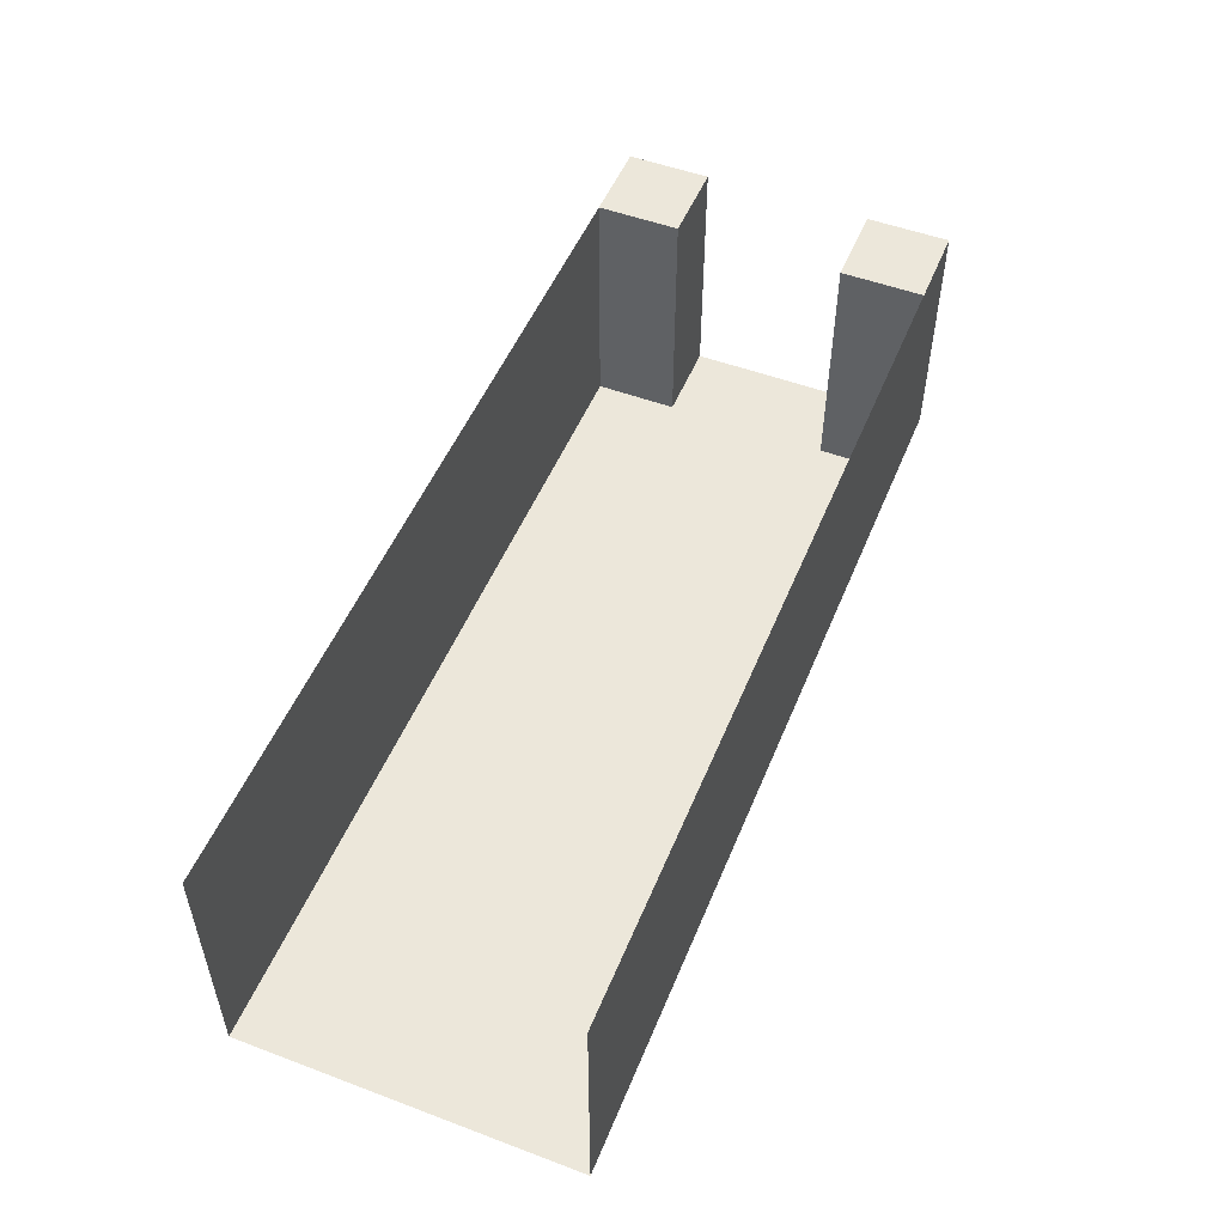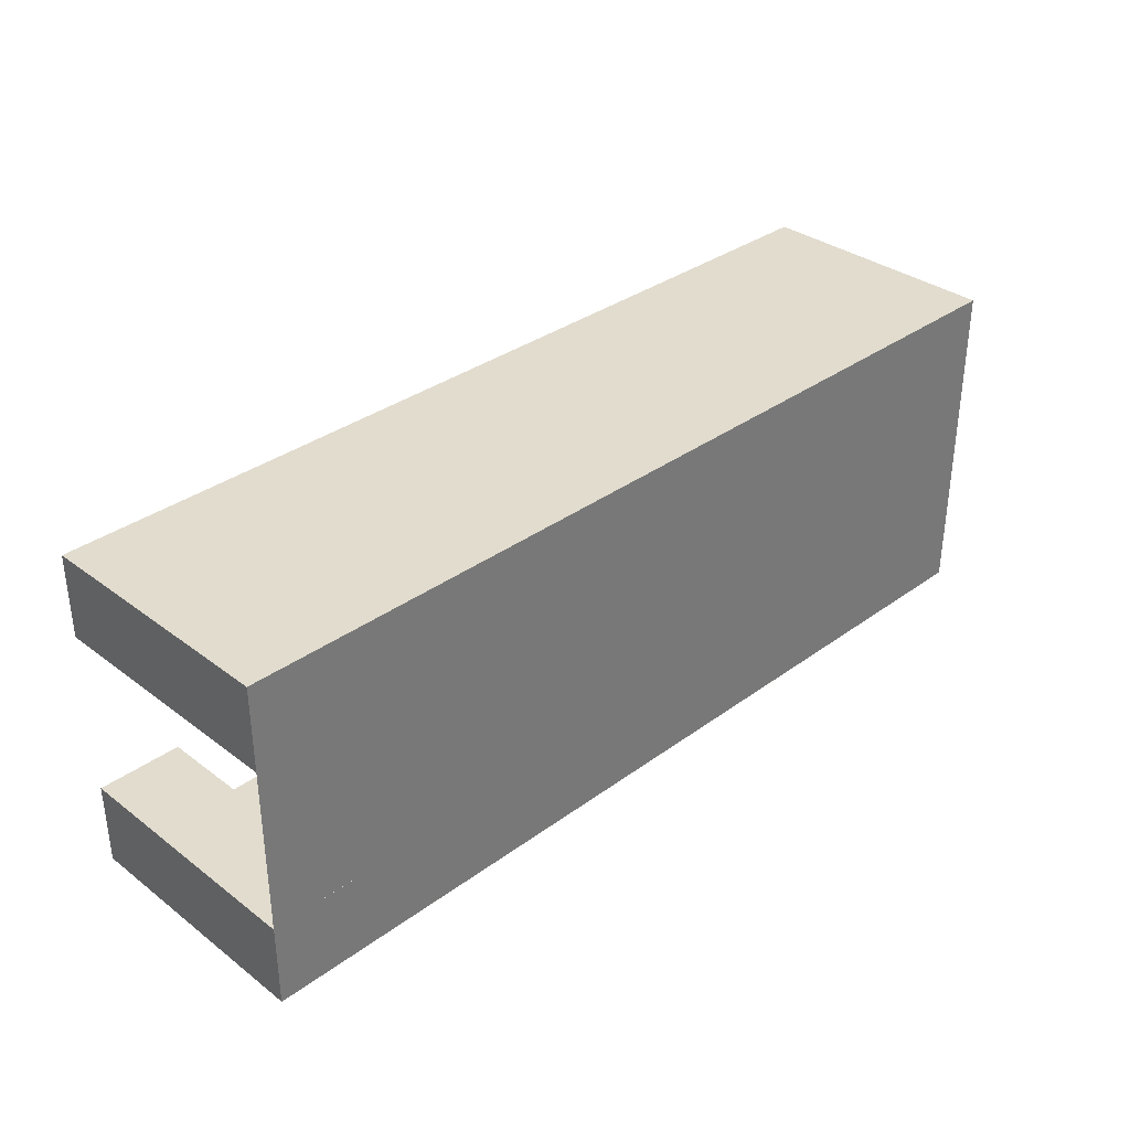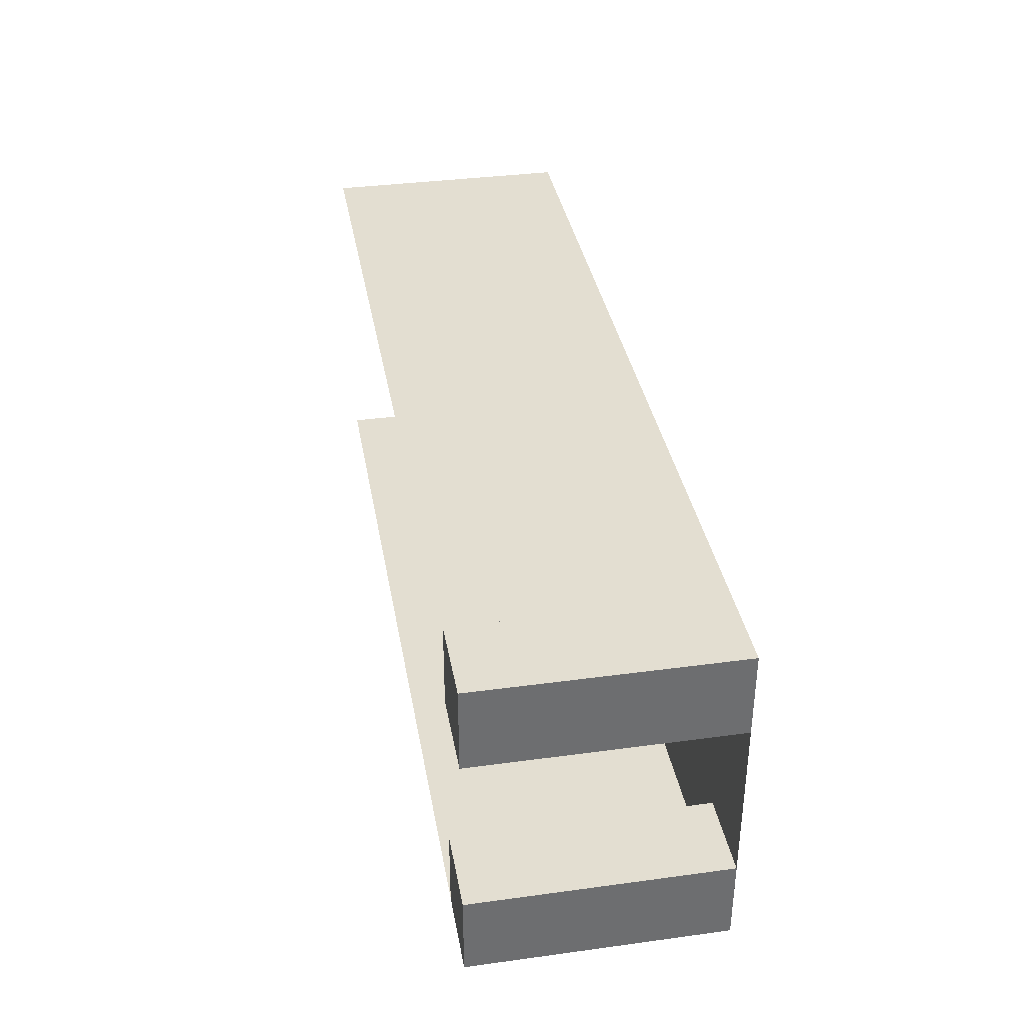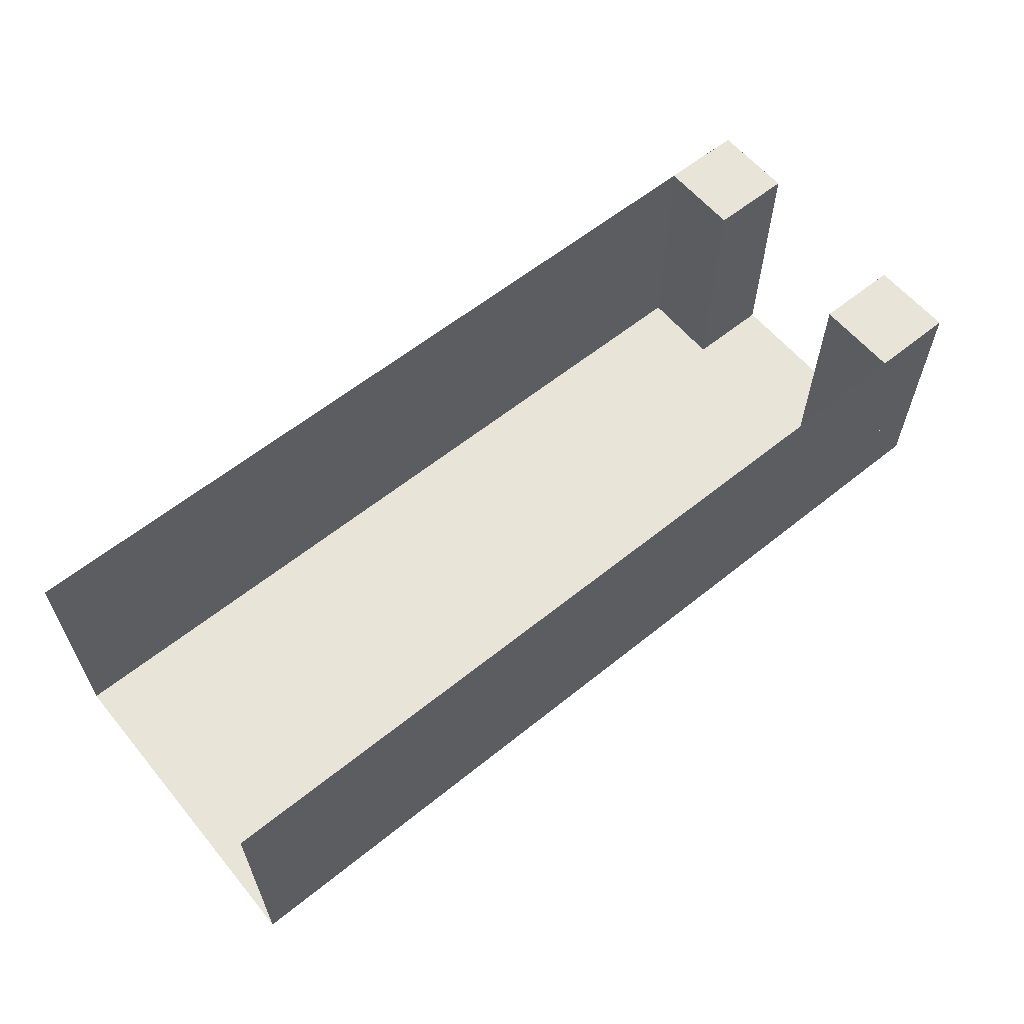
<metadata>
{"format":"obj","ext":"obj","renderer":"f3d","projection":"perspective","resolution":1024,"background":"white","views":[{"elev":51.6,"azim":112.1,"up":"+Y"},{"elev":34.0,"azim":-44.6,"up":"+Z"},{"elev":36.3,"azim":-100.0,"up":"+Z"},{"elev":60.2,"azim":140.5,"up":"+Y"}]}
</metadata>
<code>
o Default
v 0 0 0
v 0 2 0
v 2 2 0
v 2 0 0
v -2.524e-16 0 -2
v -2.524e-16 2 -2
v 1.916e-16 2 0
v 1.916e-16 0 0
v 2 0 -2
v 2 2 -2
v 0 2 -2
v 0 0 -2
v 2 0 -4.441e-16
v 2 2 -4.441e-16
v 2 2 -2
v 2 0 -2
v 0 -0.0001367 -0.00015
v 0 6.326e-05 -2
v 2 6.326e-05 -2
v 2 -0.0001367 -0.00015
v 0 2 -0.00015
v 0 2 -2
v 2 2 -2
v 2 2 -0.00015
v 0 7.241e-05 -2
v 0 0.0002724 4.999e-05
v 2 0.0002724 4.999e-05
v 2 7.241e-05 -2
v 2 0 4
v 2 2 4
v 0 2 4
v 0 0 4
v 2 0 4
v 2 2 4
v 2 2 6
v 2 0 6
v 2 0 6
v 2 2 6
v 2 2 4
v 2 0 4
v 1.977e-15 0 4
v 1.977e-15 2 4
v 2.421e-15 2 6
v 2.421e-15 0 6
v 0 0 6
v 0 2 6
v 2 2 6
v 2 0 6
v 0 -0.0002104 4
v 0 -1.041e-05 6
v 2 -1.041e-05 6
v 2 -0.0002104 4
v 1.977e-15 2 4
v -2.093e-15 4 4
v -1.649e-15 4 6
v 2.421e-15 2 6
v -2.524e-16 2 -2
v -1.625e-15 4 -2
v -1.181e-15 4 0
v 1.916e-16 2 0
v -1.625e-15 4 -2
v -1.632e-15 6 -2
v -1.188e-15 6 0
v -1.181e-15 4 0
v -2.093e-15 4 4
v -4.105e-16 6 4
v 3.363e-17 6 6
v -1.649e-15 4 6
v 0 2 6
v 0 4 6
v 2 4 6
v 2 2 6
v 0 4 6
v 0 6 6
v 2 6 6
v 2 4 6
v 2 2 6
v 2 4 6
v 2 4 4
v 2 2 4
v 2 4 6
v 2 6 6
v 2 6 4
v 2 4 4
v 2 2 -4.441e-16
v 2 4 2.165e-15
v 2 4 -2
v 2 2 -2
v 2 4 2.165e-15
v 2 6 2.165e-15
v 2 6 -2
v 2 4 -2
v 2 2 -2
v 2 4 -2
v 2 4 0
v 2 2 0
v 2 4 -2
v 2 6 -2
v 2 6 0
v 2 4 0
v 0 2 0
v 0 4 0
v 2 4 0
v 2 2 0
v 0 4 0
v 0 6 0
v 2 6 0
v 2 4 0
v 2 2 -2
v 2 4 -2
v 0 4 -2
v 0 2 -2
v 2 4 -2
v 2 6 -2
v 0 6 -2
v 0 4 -2
v 2 2 4
v 2 4 4
v 0 4 4
v 0 2 4
v 2 4 4
v 2 6 4
v 0 6 4
v 0 4 4
v 0 0.0002332 2
v 0 0.0004332 0.00025
v 2 0.0004332 0.00025
v 2 0.0002332 2
v 0 4.116e-05 4
v 0 0.0002332 2
v 2 0.0002332 2
v 2 4.116e-05 4
v 2 0.0002332 2
v 2 0.0004332 0.00025
v 4 0.0004659 0.00025
v 4 0.0002659 2
v 2 4.116e-05 4
v 2 0.0002332 2
v 4 0.0002659 2
v 4 8.691e-05 4
v 4 0.0002659 2
v 4 0.0004659 0.00025
v 6 0.0004255 0.00025
v 6 0.0002255 2
v 4 8.691e-05 4
v 4 0.0002659 2
v 6 0.0002255 2
v 6 7.894e-05 4
v 6 0.0002255 2
v 6 0.0004255 0.00025
v 8 0.0004045 0.00025
v 8 0.0002045 2
v 6 7.894e-05 4
v 6 0.0002255 2
v 8 0.0002045 2
v 8 1.732e-05 4
v 8 0.0002045 2
v 8 0.0004045 0.00025
v 10 0.0005009 0.00025
v 10 0.0003009 2
v 8 1.732e-05 4
v 8 0.0002045 2
v 10 0.0003009 2
v 10 7.355e-05 4
v 10 7.355e-05 4
v 10 0.0005009 0.00025
v 14 0.0005637 5.002e-05
v 14 0.0001637 4
v 14 0.0001637 4
v 14 0.0005637 5.002e-05
v 18 0.0005582 5.002e-05
v 18 0.0001582 4
v 18 0.0001582 4
v 18 0.0005582 5.002e-05
v 22 0.0005289 5.002e-05
v 22 0.0001289 4
v 10 0 6
v 10 2 6
v 2 2 6
v 2 0 6
v 2 7.496e-05 6
v 2 4.116e-05 4
v 6 7.894e-05 4
v 6 7.496e-05 6
v 6 7.496e-05 6
v 6 7.894e-05 4
v 10 7.355e-05 4
v 10 8.369e-05 6
v 14 9.013e-05 6
v 14 0.0001637 4
v 18 0.0001582 4
v 18 8.879e-05 6
v 18 8.879e-05 6
v 18 0.0001582 4
v 22 0.0001289 4
v 22 9.885e-05 6
v 10 8.369e-05 6
v 10 7.355e-05 4
v 14 0.0001637 4
v 14 9.013e-05 6
v 2 0.0004332 0.00025
v 2 0.000858 -1.999
v 6 0.000858 -1.999
v 6 0.0004255 0.00025
v 18 0.0005844 0.00065
v 18 0.0007844 -1.999
v 22 0.0007844 -1.999
v 22 0.0005844 0.00065
v 10 0.0005009 0.00025
v 10 0.0008547 -1.999
v 14 0.0008547 -1.999
v 14 0.0006547 0.00065
v 6 0.0004255 0.00025
v 6 0.000858 -1.999
v 10 0.0008547 -1.999
v 10 0.0005009 0.00025
v 14 0.0006547 0.00065
v 14 0.0008547 -1.999
v 18 0.0007844 -1.999
v 18 0.0005844 0.00065
v 4 2 6
v 4 4 6
v 2 4 6
v 2 2 6
v 4 4 6
v 4 6 6
v 2 6 6
v 2 4 6
v 6 4 6
v 6 6 6
v 4 6 6
v 4 4 6
v 6 2 6
v 6 4 6
v 4 4 6
v 4 2 6
v 10 4 6
v 10 6 6
v 8 6 6
v 8 4 6
v 10 2 6
v 10 4 6
v 8 4 6
v 8 2 6
v 8 4 6
v 8 6 6
v 6 6 6
v 6 4 6
v 12 0 6
v 12 2 6
v 10 2 6
v 10 0 6
v 20 0 6
v 20 2 6
v 18 2 6
v 18 0 6
v 12 2 6
v 12 4 6
v 10 4 6
v 10 2 6
v 12 4 6
v 12 6 6
v 10 6 6
v 10 4 6
v 16 0 6
v 16 2 6
v 14 2 6
v 14 0 6
v 22 0 6
v 22 2 6
v 20 2 6
v 20 0 6
v 16 4 6
v 16 6 6
v 14 6 6
v 14 4 6
v 14 4 6
v 14 6 6
v 12 6 6
v 12 4 6
v 16 2 6
v 16 4 6
v 14 4 6
v 14 2 6
v 14 0 6
v 14 2 6
v 12 2 6
v 12 0 6
v 14 2 6
v 14 4 6
v 12 4 6
v 12 2 6
v 18 0 6
v 18 2 6
v 16 2 6
v 16 0 6
v 22 4 6
v 22 6 6
v 20 6 6
v 20 4 6
v 22 2 6
v 22 4 6
v 20 4 6
v 20 2 6
v 20 4 6
v 20 6 6
v 18 6 6
v 18 4 6
v 18 4 6
v 18 6 6
v 16 6 6
v 16 4 6
v 18 2 6
v 18 4 6
v 16 4 6
v 16 2 6
v 8 2 6
v 8 4 6
v 6 4 6
v 6 2 6
v 20 2 6
v 20 4 6
v 18 4 6
v 18 2 6
v 2 0 6
v 2 4 6
v 10 4 6
v 10 0 6
v 10 0 6
v 10 4 6
v 18 4 6
v 18 0 6
v 2 4 6
v 2 6 6
v 4 6 6
v 4 4 6
v 4 4 6
v 4 6 6
v 6 6 6
v 6 4 6
v 6 4 6
v 6 6 6
v 8 6 6
v 8 4 6
v 8 4 6
v 8 6 6
v 10 6 6
v 10 4 6
v 10 4 6
v 10 6 6
v 12 6 6
v 12 4 6
v 12 4 6
v 12 6 6
v 14 6 6
v 14 4 6
v 14 4 6
v 14 6 6
v 16 6 6
v 16 4 6
v 16 4 6
v 16 6 6
v 18 6 6
v 18 4 6
v 18 0 6
v 18 2 6
v 20 2 6
v 20 0 6
v 20 0 6
v 20 2 6
v 22 2 6
v 22 0 6
v 18 2 6
v 18 4 6
v 20 4 6
v 20 2 6
v 20 2 6
v 20 4 6
v 22 4 6
v 22 2 6
v 18 4 6
v 18 6 6
v 20 6 6
v 20 4 6
v 20 4 6
v 20 6 6
v 22 6 6
v 22 4 6
v 4 0 -2
v 4 2 -2
v 2 2 -2
v 2 0 -2
v 4 2 -2
v 4 4 -2
v 2 4 -2
v 2 2 -2
v 4 4 -2
v 4 6 -2
v 2 6 -2
v 2 4 -2
v 12 0 -2
v 12 2 -2
v 4 2 -2
v 4 0 -2
v 20 0 -2
v 20 2 -2
v 12 2 -2
v 12 0 -2
v 6 2 -2
v 6 4 -2
v 4 4 -2
v 4 2 -2
v 8 2 -2
v 8 4 -2
v 6 4 -2
v 6 2 -2
v 18 2 -2
v 18 4 -2
v 16 4 -2
v 16 2 -2
v 14 2 -2
v 14 4 -2
v 12 4 -2
v 12 2 -2
v 22 0 -2
v 22 2 -2
v 20 2 -2
v 20 0 -2
v 16 2 -2
v 16 4 -2
v 14 4 -2
v 14 2 -2
v 22 2 -2
v 22 4 -2
v 20 4 -2
v 20 2 -2
v 20 2 -2
v 20 4 -2
v 18 4 -2
v 18 2 -2
v 12 2 -2
v 12 4 -2
v 10 4 -2
v 10 2 -2
v 10 2 -2
v 10 4 -2
v 8 4 -2
v 8 2 -2
v 6 4 -2
v 6 6 -2
v 4 6 -2
v 4 4 -2
v 20 4 -2
v 20 6 -2
v 18 6 -2
v 18 4 -2
v 12 4 -2
v 12 6 -2
v 10 6 -2
v 10 4 -2
v 14 4 -2
v 14 6 -2
v 12 6 -2
v 12 4 -2
v 22 4 -2
v 22 6 -2
v 20 6 -2
v 20 4 -2
v 8 4 -2
v 8 6 -2
v 6 6 -2
v 6 4 -2
v 10 4 -2
v 10 6 -2
v 8 6 -2
v 8 4 -2
v 18 4 -2
v 18 6 -2
v 16 6 -2
v 16 4 -2
v 16 4 -2
v 16 6 -2
v 14 6 -2
v 14 4 -2
v 2 0 -2
v 2 2 -2
v 4 2 -2
v 4 0 -2
v 4 0 -2
v 4 2 -2
v 6 2 -2
v 6 0 -2
v 6 0 -2
v 6 2 -2
v 8 2 -2
v 8 0 -2
v 2 2 -2
v 2 4 -2
v 4 4 -2
v 4 2 -2
v 4 2 -2
v 4 4 -2
v 6 4 -2
v 6 2 -2
v 6 2 -2
v 6 4 -2
v 8 4 -2
v 8 2 -2
v 8 2 -2
v 8 4 -2
v 10 4 -2
v 10 2 -2
v 8 0 -2
v 8 2 -2
v 10 2 -2
v 10 0 -2
v 10 0 -2
v 10 2 -2
v 12 2 -2
v 12 0 -2
v 10 2 -2
v 10 4 -2
v 12 4 -2
v 12 2 -2
v 2 4 -2
v 2 6 -2
v 4 6 -2
v 4 4 -2
v 4 4 -2
v 4 6 -2
v 6 6 -2
v 6 4 -2
v 6 4 -2
v 6 6 -2
v 8 6 -2
v 8 4 -2
v 8 4 -2
v 8 6 -2
v 10 6 -2
v 10 4 -2
v 10 4 -2
v 10 6 -2
v 12 6 -2
v 12 4 -2
v 12 0 -2
v 12 2 -2
v 14 2 -2
v 14 0 -2
v 12 4 -2
v 12 6 -2
v 14 6 -2
v 14 4 -2
v 12 2 -2
v 12 4 -2
v 14 4 -2
v 14 2 -2
v 14 0 -2
v 14 2 -2
v 16 2 -2
v 16 0 -2
v 16 0 -2
v 16 2 -2
v 18 2 -2
v 18 0 -2
v 14 4 -2
v 14 6 -2
v 16 6 -2
v 16 4 -2
v 16 2 -2
v 16 4 -2
v 18 4 -2
v 18 2 -2
v 14 2 -2
v 14 4 -2
v 16 4 -2
v 16 2 -2
v 20 0 -2
v 20 2 -2
v 22 2 -2
v 22 0 -2
v 18 0 -2
v 18 2 -2
v 20 2 -2
v 20 0 -2
v 16 4 -2
v 16 6 -2
v 18 6 -2
v 18 4 -2
v 18 2 -2
v 18 4 -2
v 20 4 -2
v 20 2 -2
v 20 2 -2
v 20 4 -2
v 22 4 -2
v 22 2 -2
v 18 4 -2
v 18 6 -2
v 20 6 -2
v 20 4 -2
v 20 4 -2
v 20 6 -2
v 22 6 -2
v 22 4 -2
v 0 5.999 5.999
v 0 5.999 3.999
v 2 5.999 3.999
v 2 5.999 5.999
v 0 6 -0.00015
v 0 6 -2
v 2 6 -2
v 2 6 -0.00015
g Scene
f 1 3 2
f 1 4 3
f 5 7 6
f 5 8 7
f 9 11 10
f 9 12 11
f 13 15 14
f 13 16 15
f 17 19 18
f 17 20 19
f 21 23 22
f 21 24 23
f 25 27 26
f 25 28 27
f 29 31 30
f 29 32 31
f 33 35 34
f 33 36 35
f 37 39 38
f 37 40 39
f 41 43 42
f 41 44 43
f 45 47 46
f 45 48 47
f 49 51 50
f 49 52 51
f 53 55 54
f 53 56 55
f 57 59 58
f 57 60 59
f 61 63 62
f 61 64 63
f 65 67 66
f 65 68 67
f 69 71 70
f 69 72 71
f 73 75 74
f 73 76 75
f 77 79 78
f 77 80 79
f 81 83 82
f 81 84 83
f 85 87 86
f 85 88 87
f 89 91 90
f 89 92 91
f 93 95 94
f 93 96 95
f 97 99 98
f 97 100 99
f 101 103 102
f 101 104 103
f 105 107 106
f 105 108 107
f 109 111 110
f 109 112 111
f 113 115 114
f 113 116 115
f 117 119 118
f 117 120 119
f 121 123 122
f 121 124 123
f 125 127 126
f 125 128 127
f 129 131 130
f 129 132 131
f 133 135 134
f 133 136 135
f 137 139 138
f 137 140 139
f 141 143 142
f 141 144 143
f 145 147 146
f 145 148 147
f 149 151 150
f 149 152 151
f 153 155 154
f 153 156 155
f 157 159 158
f 157 160 159
f 161 163 162
f 161 164 163
f 165 167 166
f 165 168 167
f 169 171 170
f 169 172 171
f 173 175 174
f 173 176 175
f 177 179 178
f 177 180 179
f 181 183 182
f 181 184 183
f 185 187 186
f 185 188 187
f 189 191 190
f 189 192 191
f 193 195 194
f 193 196 195
f 197 199 198
f 197 200 199
f 201 203 202
f 201 204 203
f 205 207 206
f 205 208 207
f 209 211 210
f 209 212 211
f 213 215 214
f 213 216 215
f 217 219 218
f 217 220 219
f 221 223 222
f 221 224 223
f 225 227 226
f 225 228 227
f 229 231 230
f 229 232 231
f 233 235 234
f 233 236 235
f 237 239 238
f 237 240 239
f 241 243 242
f 241 244 243
f 245 247 246
f 245 248 247
f 249 251 250
f 249 252 251
f 253 255 254
f 253 256 255
f 257 259 258
f 257 260 259
f 261 263 262
f 261 264 263
f 265 267 266
f 265 268 267
f 269 271 270
f 269 272 271
f 273 275 274
f 273 276 275
f 277 279 278
f 277 280 279
f 281 283 282
f 281 284 283
f 285 287 286
f 285 288 287
f 289 291 290
f 289 292 291
f 293 295 294
f 293 296 295
f 297 299 298
f 297 300 299
f 301 303 302
f 301 304 303
f 305 307 306
f 305 308 307
f 309 311 310
f 309 312 311
f 313 315 314
f 313 316 315
f 317 319 318
f 317 320 319
f 321 323 322
f 321 324 323
f 325 327 326
f 325 328 327
f 329 331 330
f 329 332 331
f 333 335 334
f 333 336 335
f 337 339 338
f 337 340 339
f 341 343 342
f 341 344 343
f 345 347 346
f 345 348 347
f 349 351 350
f 349 352 351
f 353 355 354
f 353 356 355
f 357 359 358
f 357 360 359
f 361 363 362
f 361 364 363
f 365 367 366
f 365 368 367
f 369 371 370
f 369 372 371
f 373 375 374
f 373 376 375
f 377 379 378
f 377 380 379
f 381 383 382
f 381 384 383
f 385 387 386
f 385 388 387
f 389 391 390
f 389 392 391
f 393 395 394
f 393 396 395
f 397 399 398
f 397 400 399
f 401 403 402
f 401 404 403
f 405 407 406
f 405 408 407
f 409 411 410
f 409 412 411
f 413 415 414
f 413 416 415
f 417 419 418
f 417 420 419
f 421 423 422
f 421 424 423
f 425 427 426
f 425 428 427
f 429 431 430
f 429 432 431
f 433 435 434
f 433 436 435
f 437 439 438
f 437 440 439
f 441 443 442
f 441 444 443
f 445 447 446
f 445 448 447
f 449 451 450
f 449 452 451
f 453 455 454
f 453 456 455
f 457 459 458
f 457 460 459
f 461 463 462
f 461 464 463
f 465 467 466
f 465 468 467
f 469 471 470
f 469 472 471
f 473 475 474
f 473 476 475
f 477 479 478
f 477 480 479
f 481 483 482
f 481 484 483
f 485 487 486
f 485 488 487
f 489 491 490
f 489 492 491
f 493 495 494
f 493 496 495
f 497 499 498
f 497 500 499
f 501 503 502
f 501 504 503
f 505 507 506
f 505 508 507
f 509 511 510
f 509 512 511
f 513 515 514
f 513 516 515
f 517 519 518
f 517 520 519
f 521 523 522
f 521 524 523
f 525 527 526
f 525 528 527
f 529 531 530
f 529 532 531
f 533 535 534
f 533 536 535
f 537 539 538
f 537 540 539
f 541 543 542
f 541 544 543
f 545 547 546
f 545 548 547
f 549 551 550
f 549 552 551
f 553 555 554
f 553 556 555
f 557 559 558
f 557 560 559
f 561 563 562
f 561 564 563
f 565 567 566
f 565 568 567
f 569 571 570
f 569 572 571
f 573 575 574
f 573 576 575
f 577 579 578
f 577 580 579
f 581 583 582
f 581 584 583
f 585 587 586
f 585 588 587
f 589 591 590
f 589 592 591
f 593 595 594
f 593 596 595
f 597 599 598
f 597 600 599
f 601 603 602
f 601 604 603
f 605 607 606
f 605 608 607
f 609 611 610
f 609 612 611

</code>
